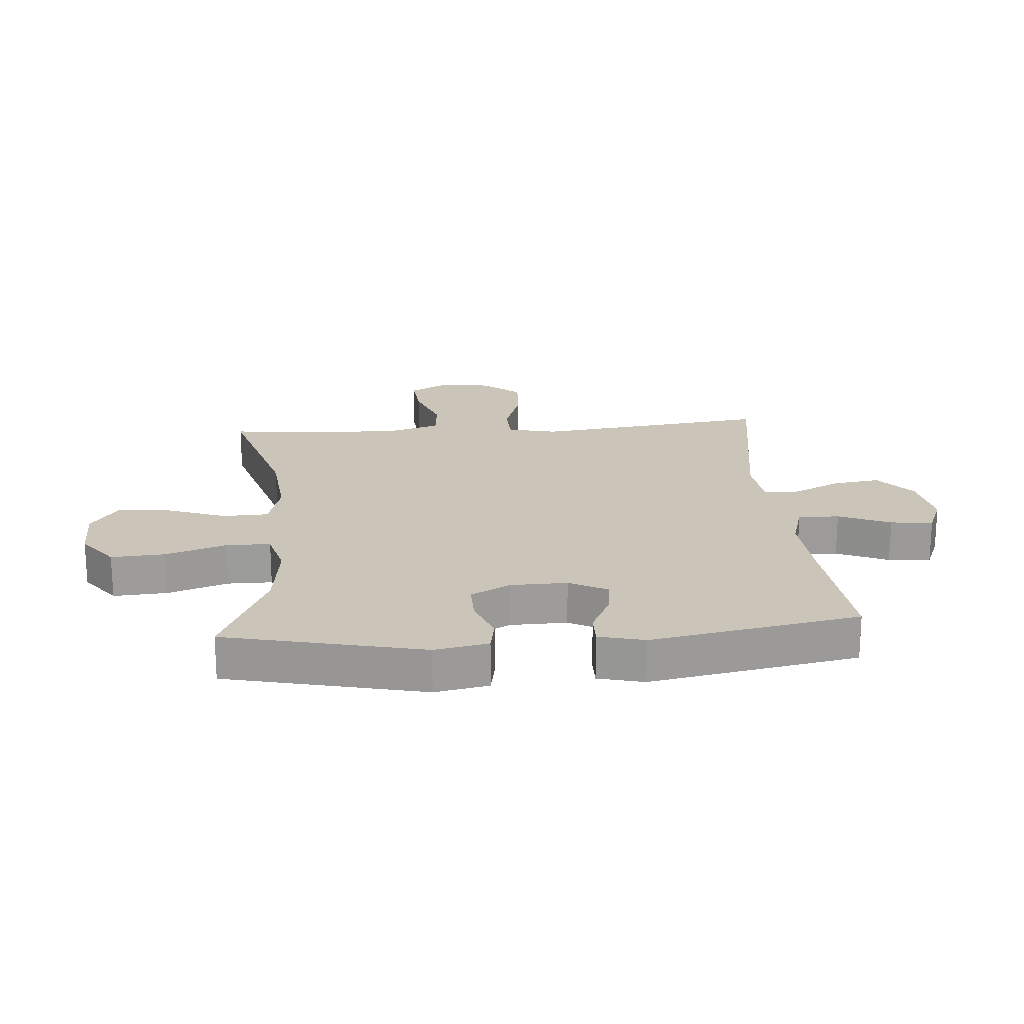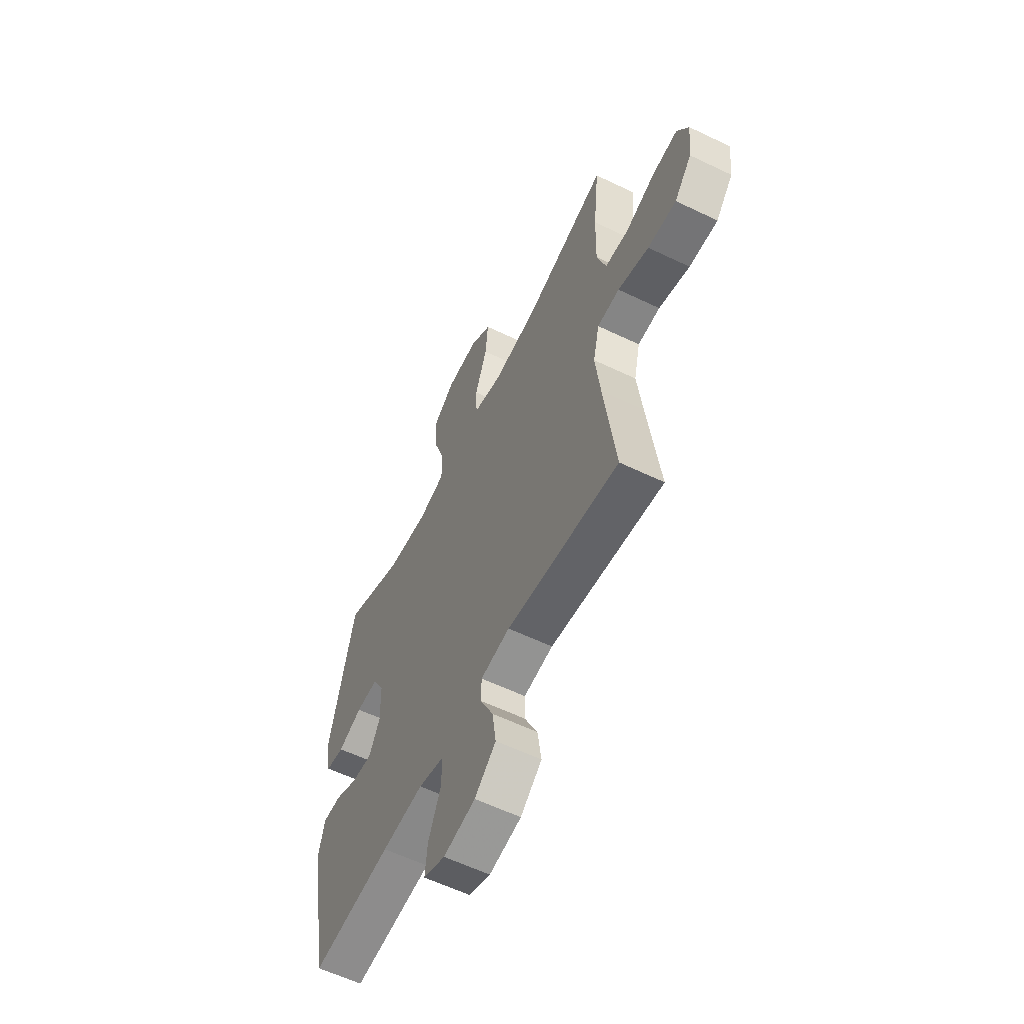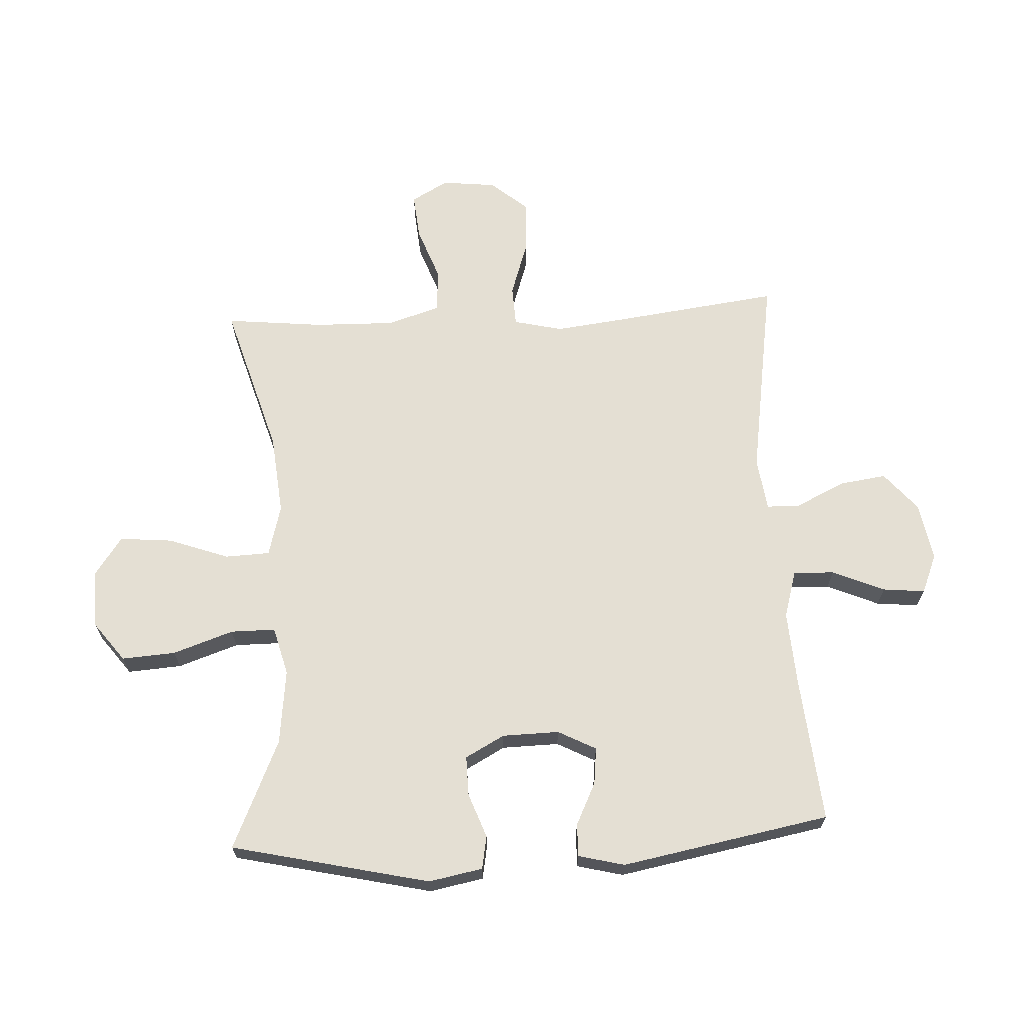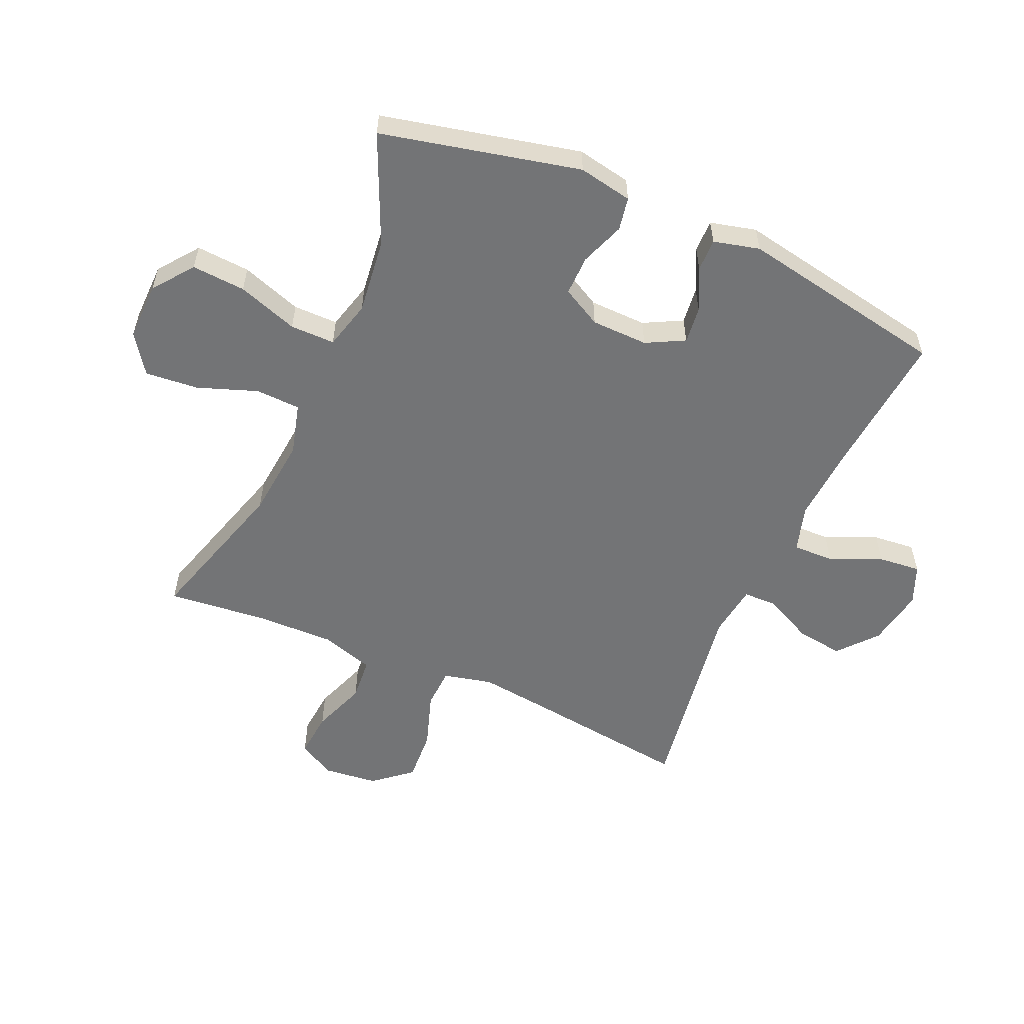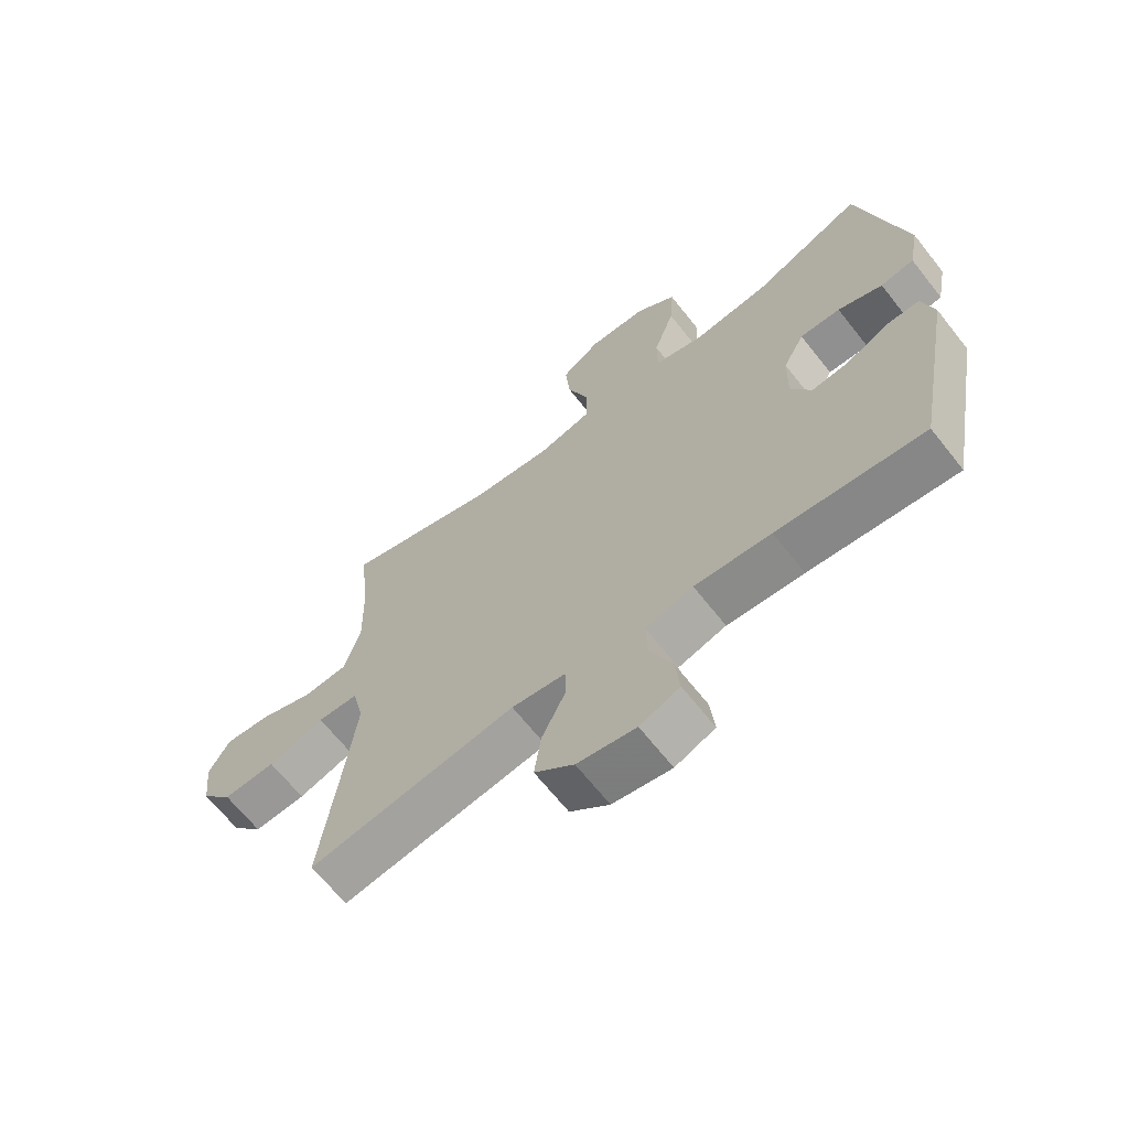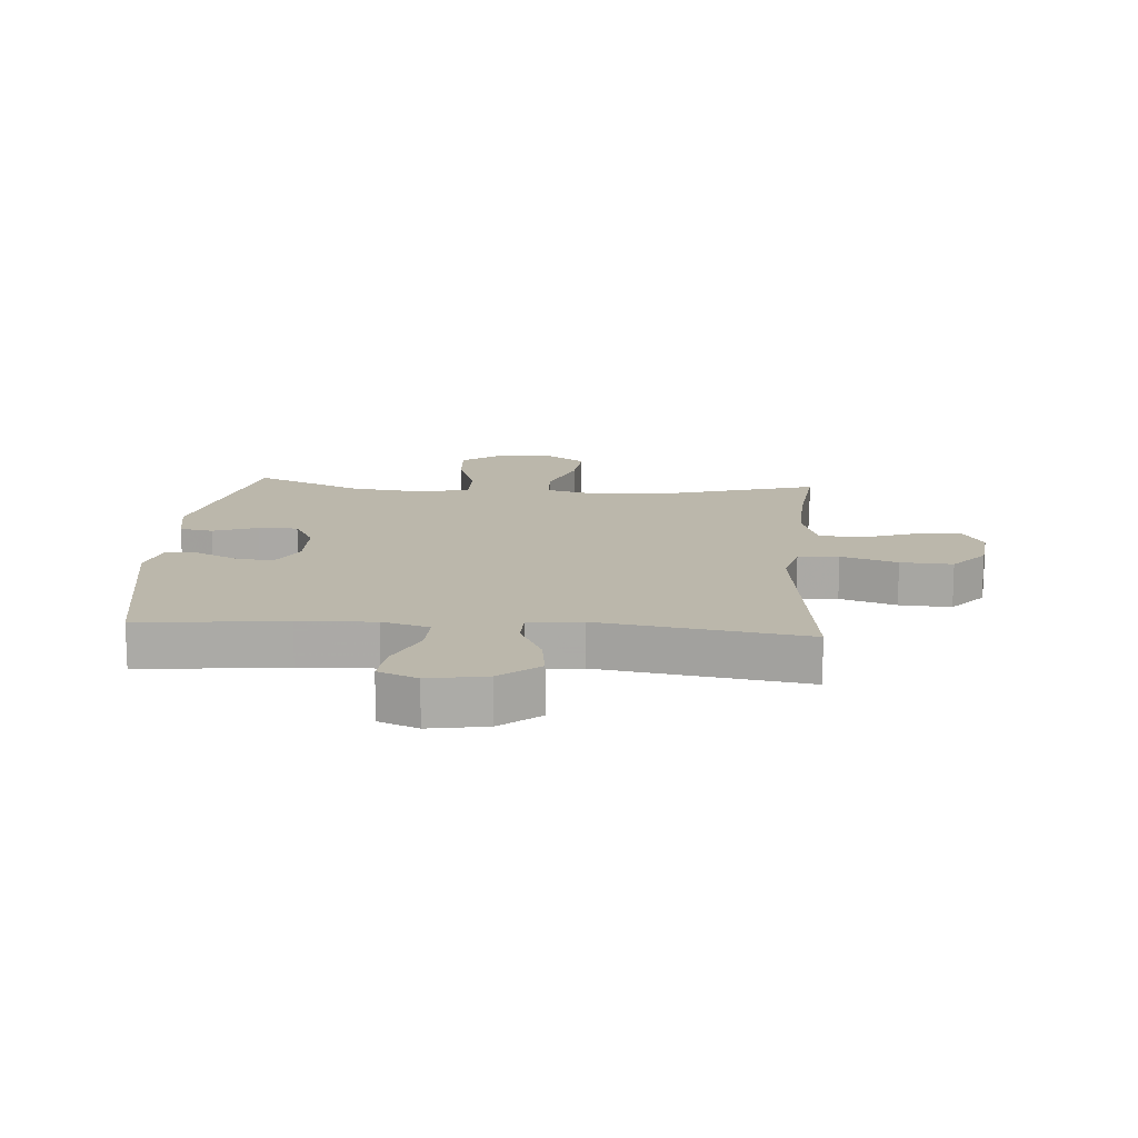
<metadata>
{"format":"obj","ext":"obj","renderer":"f3d","projection":"perspective","resolution":1024,"background":"white","views":[{"elev":20.4,"azim":85.5,"up":"+Y"},{"elev":-59.4,"azim":-116.3,"up":"+Z"},{"elev":66.8,"azim":87.0,"up":"+Y"},{"elev":-56.1,"azim":66.2,"up":"+Y"},{"elev":-66.4,"azim":38.3,"up":"+Z"},{"elev":14.2,"azim":-175.5,"up":"+Y"}]}
</metadata>
<code>
v -0.5 0.07 -0.5
v -0.466 0.07 -0.234
v -0.451 0.07 -0.109
v -0.47 0.07 -0.028
v -0.537 0.07 -0.025
v -0.63 0.07 -0.056
v -0.716 0.07 -0.061
v -0.768 0.07 0.001
v -0.778 0.07 0.091
v -0.744 0.07 0.152
v -0.668 0.07 0.145
v -0.578 0.07 0.112
v -0.507 0.07 0.118
v -0.48 0.07 0.205
v -0.483 0.07 0.337
v -0.5 0.07 0.5
v -0.248 0.07 0.425
v -0.115 0.07 0.412
v -0.03 0.07 0.435
v -0.027 0.07 0.509
v -0.063 0.07 0.608
v -0.071 0.07 0.696
v -0.007 0.07 0.741
v 0.089 0.07 0.739
v 0.155 0.07 0.689
v 0.149 0.07 0.6
v 0.115 0.07 0.5
v 0.115 0.07 0.426
v 0.195 0.07 0.405
v 0.32 0.07 0.42
v 0.5 0.07 0.5
v 0.575 0.07 0.172
v 0.558 0.07 0.083
v 0.503 0.07 0.073
v 0.43 0.07 0.1
v 0.364 0.07 0.101
v 0.329 0.07 0.036
v 0.327 0.07 -0.058
v 0.36 0.07 -0.121
v 0.421 0.07 -0.114
v 0.491 0.07 -0.08
v 0.545 0.07 -0.079
v 0.564 0.07 -0.155
v 0.5 0.07 -0.5
v 0.26 0.07 -0.478
v 0.135 0.07 -0.47
v 0.057 0.07 -0.493
v 0.059 0.07 -0.561
v 0.096 0.07 -0.647
v 0.103 0.07 -0.717
v 0.038 0.07 -0.744
v -0.058 0.07 -0.727
v -0.122 0.07 -0.673
v -0.111 0.07 -0.595
v -0.072 0.07 -0.514
v -0.073 0.07 -0.459
v -0.161 0.07 -0.447
v -0.5 0 -0.5
v -0.466 0 -0.234
v -0.451 0 -0.109
v -0.47 0 -0.028
v -0.537 0 -0.025
v -0.63 0 -0.056
v -0.716 0 -0.061
v -0.768 0 0.001
v -0.778 0 0.091
v -0.744 0 0.152
v -0.668 0 0.145
v -0.578 0 0.112
v -0.507 0 0.118
v -0.48 0 0.205
v -0.483 0 0.337
v -0.5 0 0.5
v -0.248 0 0.425
v -0.115 0 0.412
v -0.03 0 0.435
v -0.027 0 0.509
v -0.063 0 0.608
v -0.071 0 0.696
v -0.007 0 0.741
v 0.089 0 0.739
v 0.155 0 0.689
v 0.149 0 0.6
v 0.115 0 0.5
v 0.115 0 0.426
v 0.195 0 0.405
v 0.32 0 0.42
v 0.5 0 0.5
v 0.575 0 0.172
v 0.558 0 0.083
v 0.503 0 0.073
v 0.43 0 0.1
v 0.364 0 0.101
v 0.329 0 0.036
v 0.327 0 -0.058
v 0.36 0 -0.121
v 0.421 0 -0.114
v 0.491 0 -0.08
v 0.545 0 -0.079
v 0.564 0 -0.155
v 0.5 0 -0.5
v 0.26 0 -0.478
v 0.135 0 -0.47
v 0.057 0 -0.493
v 0.059 0 -0.561
v 0.096 0 -0.647
v 0.103 0 -0.717
v 0.038 0 -0.744
v -0.058 0 -0.727
v -0.122 0 -0.673
v -0.111 0 -0.595
v -0.072 0 -0.514
v -0.073 0 -0.459
v -0.161 0 -0.447
f 52 53 54 55
f 52 55 56
f 51 52 56
f 48 49 50 51
f 47 48 51 56
f 46 47 56
f 42 43 44 45
f 40 41 42 45
f 39 40 45 46
f 38 39 46 56
f 32 33 34 35
f 30 31 32 35
f 29 30 35 36
f 28 29 36 37
f 24 25 26 27
f 24 27 28
f 23 24 28
f 20 21 22 23
f 19 20 23 28
f 18 19 28 37
f 15 16 17
f 14 15 17 18
f 13 14 18 37
f 9 10 11 12
f 5 6 7 8
f 4 5 8 9
f 57 1 2
f 57 2 3
f 56 57 3 4
f 38 56 4
f 12 13 37 38
f 4 9 12 38
f 112 111 110 109
f 113 112 109
f 113 109 108
f 108 107 106 105
f 113 108 105 104
f 113 104 103
f 102 101 100 99
f 102 99 98 97
f 103 102 97 96
f 113 103 96 95
f 92 91 90 89
f 92 89 88 87
f 93 92 87 86
f 94 93 86 85
f 84 83 82 81
f 85 84 81
f 85 81 80
f 80 79 78 77
f 85 80 77 76
f 94 85 76 75
f 74 73 72
f 75 74 72 71
f 94 75 71 70
f 69 68 67 66
f 65 64 63 62
f 66 65 62 61
f 59 58 114
f 60 59 114
f 61 60 114 113
f 61 113 95
f 95 94 70 69
f 95 69 66 61
f 1 58 59 2
f 2 59 60 3
f 3 60 61 4
f 4 61 62 5
f 5 62 63 6
f 6 63 64 7
f 7 64 65 8
f 8 65 66 9
f 9 66 67 10
f 10 67 68 11
f 11 68 69 12
f 12 69 70 13
f 13 70 71 14
f 14 71 72 15
f 15 72 73 16
f 16 73 74 17
f 17 74 75 18
f 18 75 76 19
f 19 76 77 20
f 20 77 78 21
f 21 78 79 22
f 22 79 80 23
f 23 80 81 24
f 24 81 82 25
f 25 82 83 26
f 26 83 84 27
f 27 84 85 28
f 28 85 86 29
f 29 86 87 30
f 30 87 88 31
f 31 88 89 32
f 32 89 90 33
f 33 90 91 34
f 34 91 92 35
f 35 92 93 36
f 36 93 94 37
f 37 94 95 38
f 38 95 96 39
f 39 96 97 40
f 40 97 98 41
f 41 98 99 42
f 42 99 100 43
f 43 100 101 44
f 44 101 102 45
f 45 102 103 46
f 46 103 104 47
f 47 104 105 48
f 48 105 106 49
f 49 106 107 50
f 50 107 108 51
f 51 108 109 52
f 52 109 110 53
f 53 110 111 54
f 54 111 112 55
f 55 112 113 56
f 56 113 114 57
f 57 114 58 1

</code>
